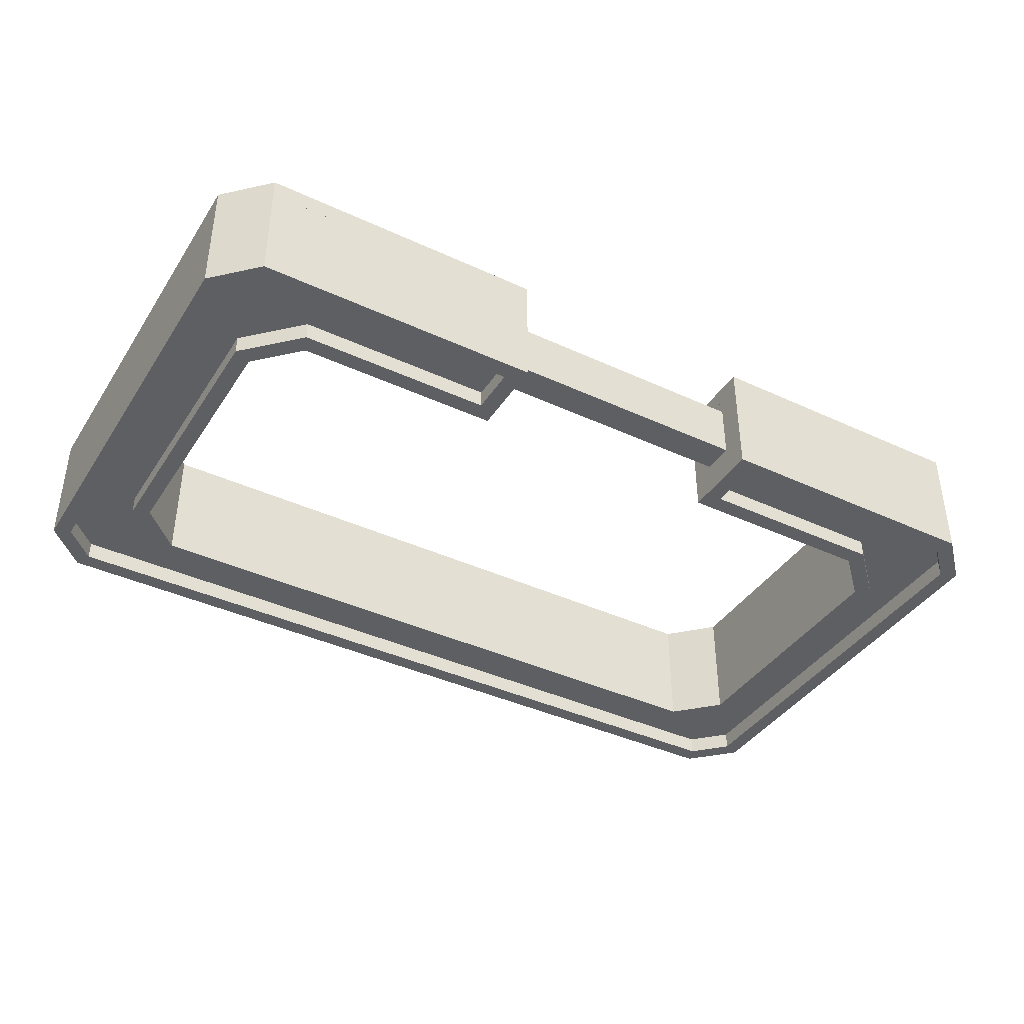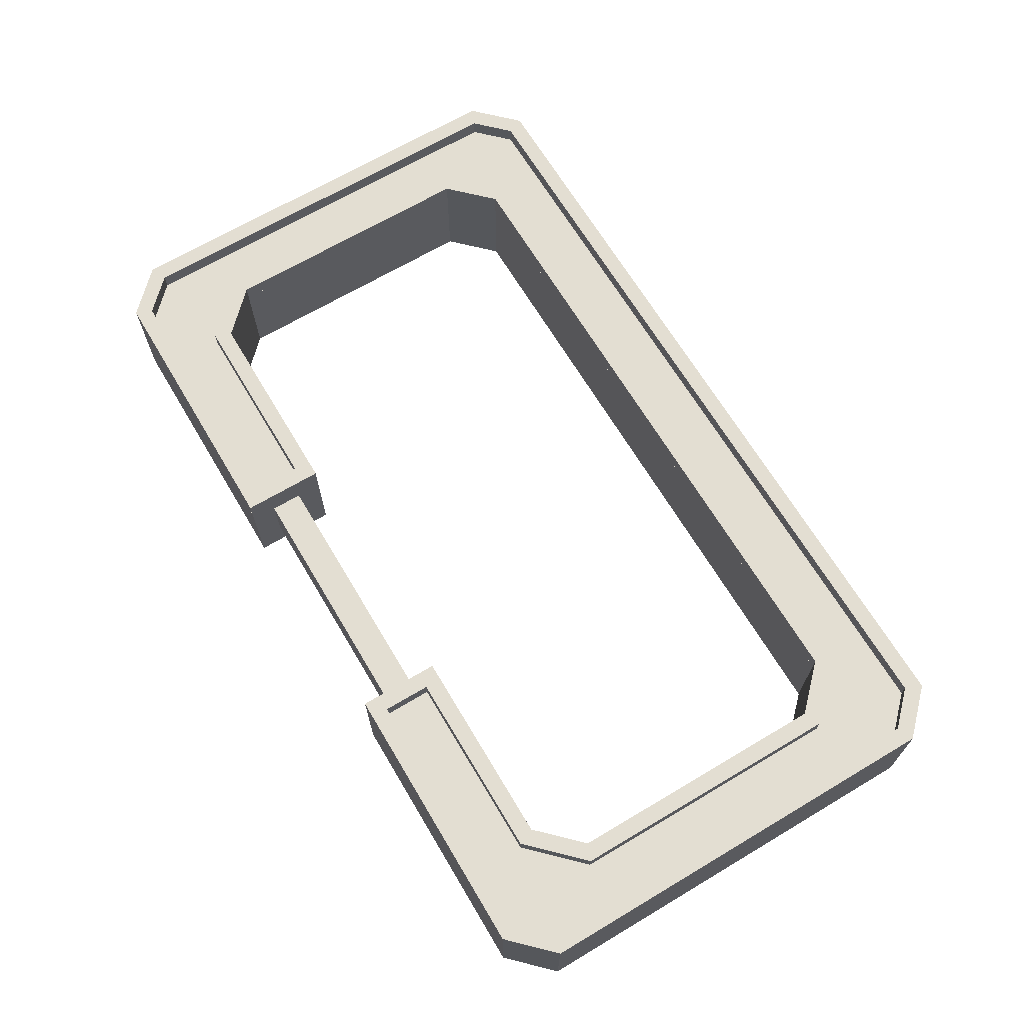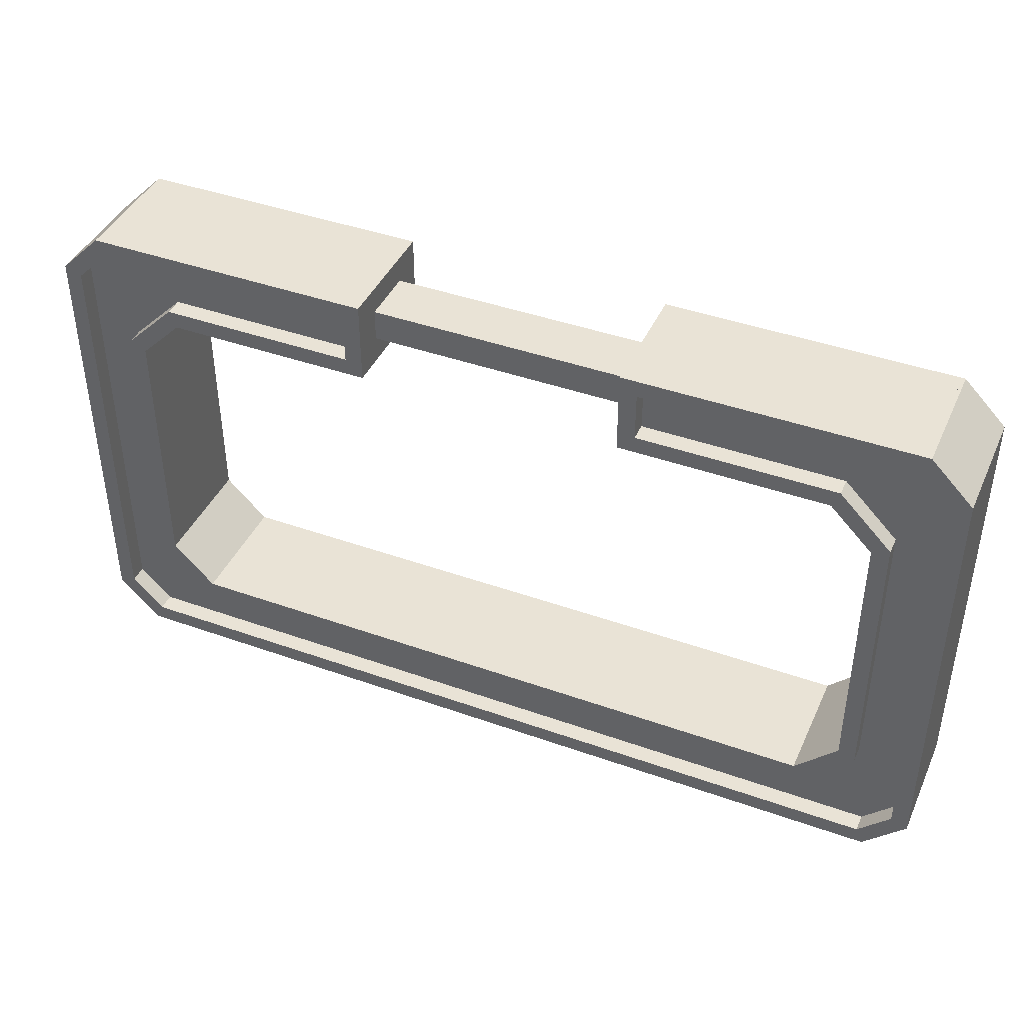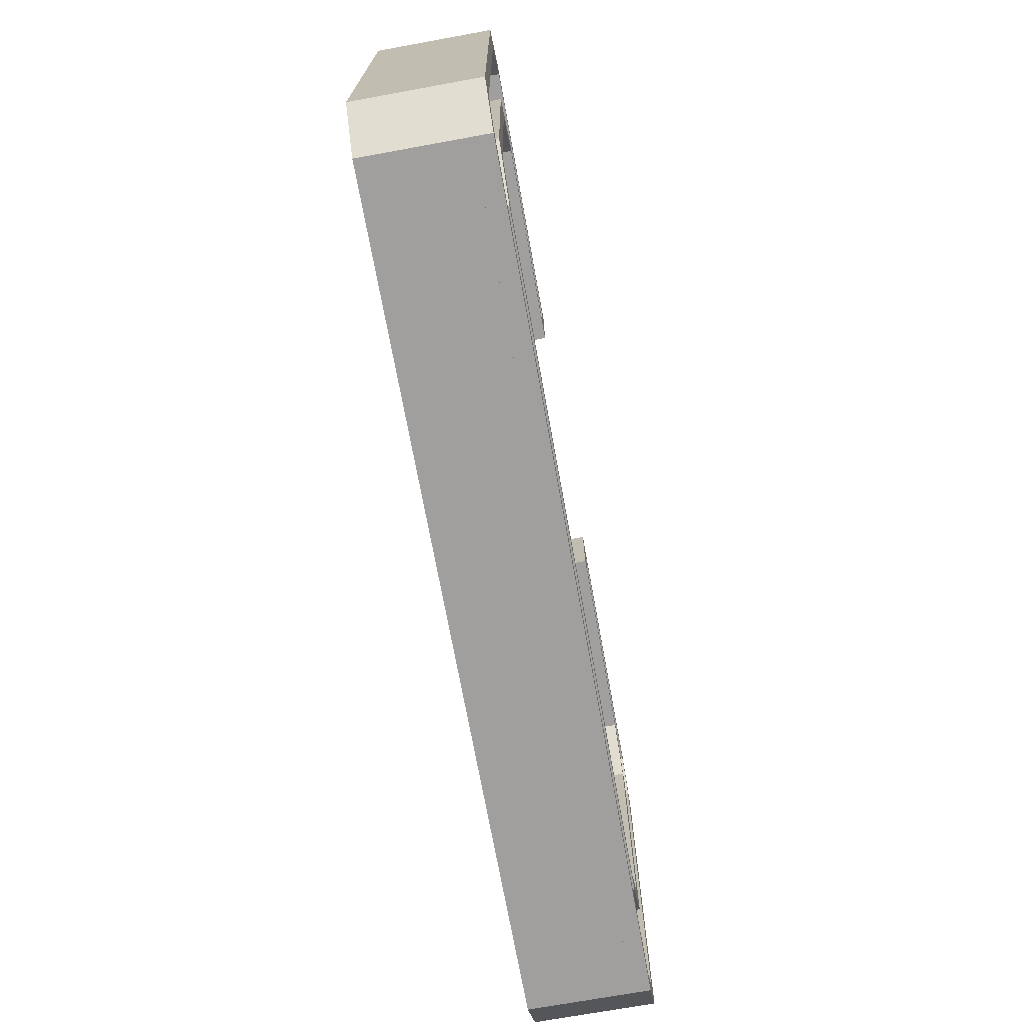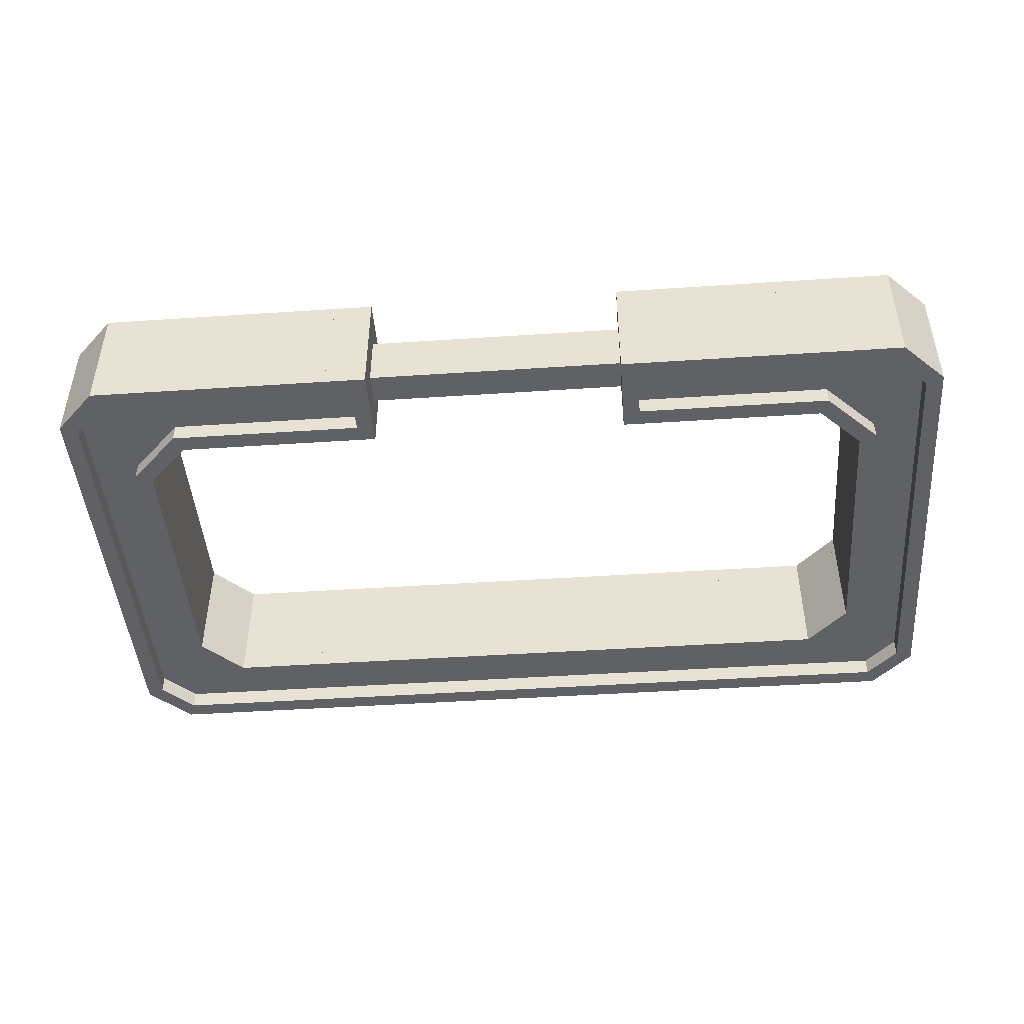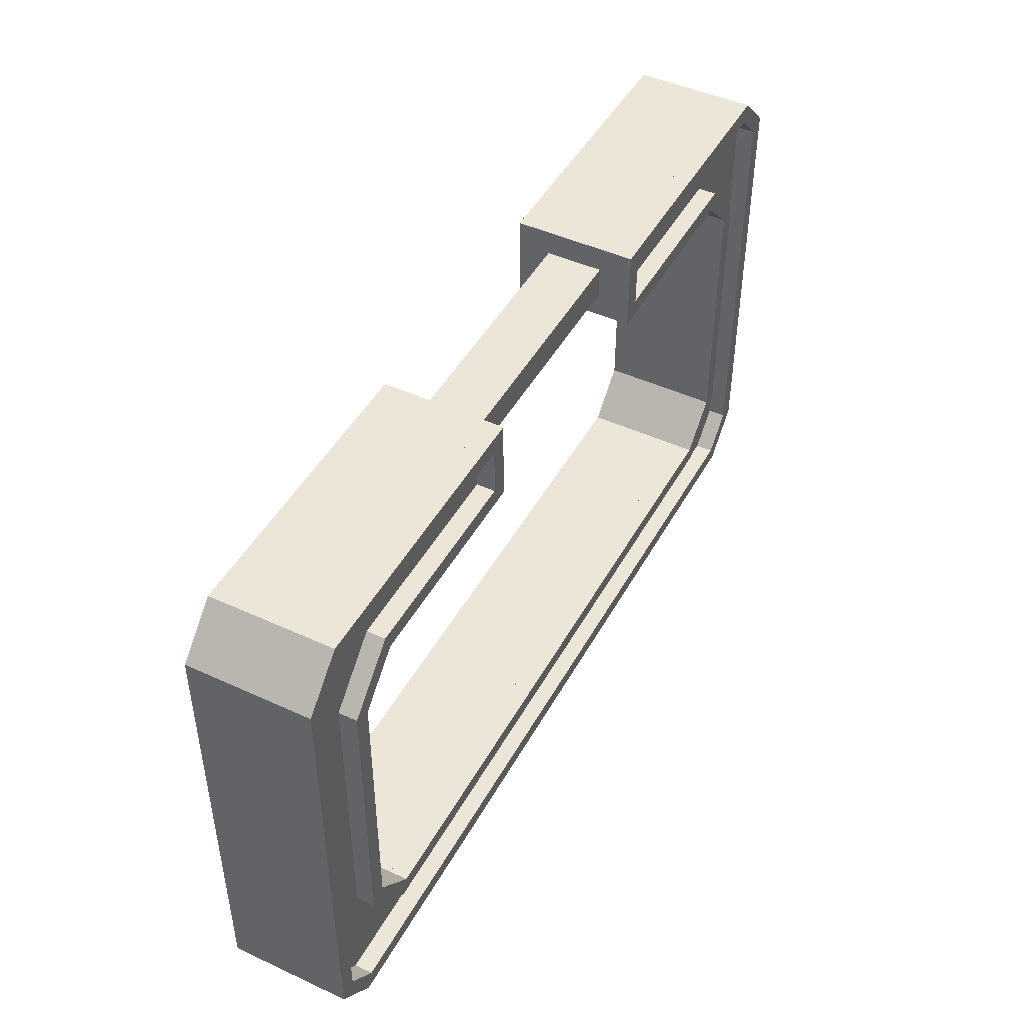
<metadata>
{"format":"obj","ext":"obj","renderer":"f3d","projection":"perspective","resolution":1024,"background":"white","views":[{"elev":-39.7,"azim":-29.9,"up":"+Y"},{"elev":67.4,"azim":59.2,"up":"+Y"},{"elev":42.1,"azim":23.2,"up":"+Z"},{"elev":-71.4,"azim":100.3,"up":"+Z"},{"elev":-45.6,"azim":4.4,"up":"+Y"},{"elev":46.4,"azim":117.7,"up":"+Z"}]}
</metadata>
<code>
o p3
v 1.869 0.8577 3.19
v -1.869 0.8577 3.19
v -1.869 1.6 3.19
v 1.869 1.6 3.19
v 1.869 0.8577 3.607
v -1.869 0.8577 3.607
v -1.869 1.6 3.607
v 1.869 1.6 3.607
v 4.466 1.788 -1.855
v 5.252 1.788 -1.387
v 4.56 1.788 3.08
v 5.252 1.788 2.384
v -5.252 1.788 -1.387
v -4.56 1.788 -2.082
v -4.56 1.788 3.08
v -5.252 1.788 2.384
v 5.442 1.788 -2.719
v 5.869 1.788 -2.29
v -5.442 1.788 3.717
v -5.869 1.788 3.288
v -5.869 1.788 -2.29
v -5.442 1.788 -2.719
v 5.537 1.788 3.944
v 5.869 1.788 3.288
v -1.965 1.788 3.08
v 1.965 1.788 3.08
v -1.965 1.788 3.717
v 1.965 1.788 3.717
v 5.537 1.788 -2.946
v 6.096 1.788 -2.384
v -5.537 1.788 3.944
v -6.096 1.788 3.382
v -6.096 1.788 -2.384
v -5.537 1.788 -2.946
v 4.56 1.788 -2.082
v 5.025 1.788 -1.293
v -4.466 1.788 2.853
v -5.025 1.788 2.291
v -5.025 1.788 -1.293
v -4.466 1.788 -1.855
v 4.466 1.788 2.853
v 5.025 1.788 2.291
v 5.442 1.788 3.717
v 6.096 1.788 3.382
v 1.739 1.788 2.853
v 1.739 1.788 3.944
v -1.739 1.788 2.853
v -1.739 1.788 3.944
v 4.466 2.028 -1.855
v 5.252 2.028 -1.387
v 4.56 2.028 3.08
v 5.252 2.028 2.384
v -5.252 2.028 -1.387
v -4.56 2.028 -2.082
v -4.56 2.028 3.08
v -5.252 2.028 2.384
v 5.442 2.028 -2.719
v 5.869 2.028 -2.29
v -5.442 2.028 3.717
v -5.869 2.028 3.288
v -5.869 2.028 -2.29
v -5.442 2.028 -2.719
v 5.537 2.028 3.944
v 5.869 2.028 3.288
v -1.965 2.028 3.08
v 1.965 2.028 3.08
v -1.965 2.028 3.717
v 1.965 2.028 3.717
v 5.537 2.028 -2.946
v 6.096 2.028 -2.384
v -5.537 2.028 3.944
v -6.096 2.028 3.382
v -6.096 2.028 -2.384
v -5.537 2.028 -2.946
v 4.56 2.028 -2.082
v 5.025 2.028 -1.293
v -4.466 2.028 2.853
v -5.025 2.028 2.291
v -5.025 2.028 -1.293
v -4.466 2.028 -1.855
v 4.466 2.028 2.853
v 5.025 2.028 2.291
v 5.442 2.028 3.717
v 6.096 2.028 3.382
v 1.739 2.028 2.853
v 1.739 2.028 3.944
v -1.739 2.028 2.853
v -1.739 2.028 3.944
v 4.466 0.4299 -1.855
v 5.252 0.4299 -1.387
v 4.56 0.4299 3.08
v 5.252 0.4299 2.384
v -5.252 0.4299 -1.387
v -4.56 0.4299 -2.082
v -4.56 0.4299 3.08
v -5.252 0.4299 2.384
v 5.442 0.4299 -2.719
v 5.869 0.4299 -2.29
v -5.442 0.4299 3.717
v -5.869 0.4299 3.288
v -5.869 0.4299 -2.29
v -5.442 0.4299 -2.719
v 5.537 0.4299 3.944
v 5.869 0.4299 3.288
v -1.965 0.4299 3.08
v 1.965 0.4299 3.08
v -1.965 0.4299 3.717
v 1.965 0.4299 3.717
v 5.537 0.4299 -2.946
v 6.096 0.4299 -2.384
v -5.537 0.4299 3.944
v -6.096 0.4299 3.382
v -6.096 0.4299 -2.384
v -5.537 0.4299 -2.946
v 4.56 0.4299 -2.082
v 5.025 0.4299 -1.293
v -4.466 0.4299 2.853
v -5.025 0.4299 2.291
v -5.025 0.4299 -1.293
v -4.466 0.4299 -1.855
v 4.466 0.4299 2.853
v 5.025 0.4299 2.291
v 5.442 0.4299 3.717
v 6.096 0.4299 3.382
v 1.739 0.4299 2.853
v 1.739 0.4299 3.944
v -1.739 0.4299 2.853
v -1.739 0.4299 3.944
v 4.466 0.6699 -1.855
v 5.252 0.6699 -1.387
v 4.56 0.6699 3.08
v 5.252 0.6699 2.384
v -5.252 0.6699 -1.387
v -4.56 0.6699 -2.082
v -4.56 0.6699 3.08
v -5.252 0.6699 2.384
v 5.442 0.6699 -2.719
v 5.869 0.6699 -2.29
v -5.442 0.6699 3.717
v -5.869 0.6699 3.288
v -5.869 0.6699 -2.29
v -5.442 0.6699 -2.719
v 5.537 0.6699 3.944
v 5.869 0.6699 3.288
v -1.965 0.6699 3.08
v 1.965 0.6699 3.08
v -1.965 0.6699 3.717
v 1.965 0.6699 3.717
v 5.537 0.6699 -2.946
v 6.096 0.6699 -2.384
v -5.537 0.6699 3.944
v -6.096 0.6699 3.382
v -6.096 0.6699 -2.384
v -5.537 0.6699 -2.946
v 4.56 0.6699 -2.082
v 5.025 0.6699 -1.293
v -4.466 0.6699 2.853
v -5.025 0.6699 2.291
v -5.025 0.6699 -1.293
v -4.466 0.6699 -1.855
v 4.466 0.6699 2.853
v 5.025 0.6699 2.291
v 5.442 0.6699 3.717
v 6.096 0.6699 3.382
v 1.739 0.6699 2.853
v 1.739 0.6699 3.944
v -1.739 0.6699 2.853
v -1.739 0.6699 3.944
v 5.025 0.6699 -1.293
v 4.466 0.6699 -1.855
v 4.466 1.788 -1.855
v 4.466 0.6699 2.853
v 5.025 0.6699 2.291
v -4.466 0.6699 -1.855
v -5.025 0.6699 -1.293
v -5.025 0.6699 2.291
v -4.466 0.6699 2.853
v 6.096 0.6699 3.382
v 5.537 0.6699 3.944
v 6.096 0.6699 -2.384
v 5.537 0.6699 -2.946
v -6.096 0.6699 3.382
v -5.537 0.6699 3.944
v -5.537 0.6699 -2.946
v -6.096 0.6699 -2.384
v 5.537 1.788 3.944
v 1.739 0.6699 2.853
v -1.739 0.6699 2.853
v 1.739 0.6699 3.944
v -1.739 0.6699 3.944
v 5.537 1.788 -2.946
v 6.096 1.788 -2.384
v -5.537 1.788 3.944
v -6.096 1.788 3.382
v -6.096 1.788 -2.384
v -5.537 1.788 -2.946
v 5.025 1.788 -1.293
v -4.466 1.788 2.853
v -5.025 1.788 2.291
v -5.025 1.788 -1.293
v -4.466 1.788 -1.855
v 4.466 1.788 2.853
v 5.025 1.788 2.291
v 6.096 1.788 3.382
v 1.739 1.788 2.853
v 1.739 1.788 3.944
v -1.739 1.788 2.853
v -1.739 1.788 3.944
f 6 2 3 7
f 5 8 4 1
f 8 7 3 4
f 4 3 2 1
f 1 2 6 5
f 5 6 7 8
f 17 29 30 18
f 19 31 32 20
f 21 33 34 22
f 10 36 9 35
f 16 38 37 15
f 14 40 39 13
f 11 41 42 12
f 24 44 23 43
f 12 42 36 10
f 35 9 40 14
f 18 30 44 24
f 22 34 29 17
f 26 45 41 11
f 43 23 46 28
f 13 39 38 16
f 20 32 33 21
f 15 37 47 25
f 27 48 31 19
f 28 46 45 26
f 25 47 48 27
f 57 58 70 69
f 59 60 72 71
f 61 62 74 73
f 50 75 49 76
f 56 55 77 78
f 54 53 79 80
f 51 52 82 81
f 64 83 63 84
f 52 50 76 82
f 75 54 80 49
f 58 64 84 70
f 62 57 69 74
f 66 51 81 85
f 83 68 86 63
f 53 56 78 79
f 60 61 73 72
f 55 65 87 77
f 67 59 71 88
f 68 66 85 86
f 65 67 88 87
f 30 29 69 70
f 32 31 71 72
f 34 33 73 74
f 9 36 76 49
f 37 38 78 77
f 39 40 80 79
f 42 41 81 82
f 23 44 84 63
f 36 42 82 76
f 40 9 49 80
f 44 30 70 84
f 29 34 74 69
f 41 45 85 81
f 46 23 63 86
f 38 39 79 78
f 33 32 72 73
f 47 37 77 87
f 31 48 88 71
f 45 46 86 85
f 48 47 87 88
f 17 18 58 57
f 19 20 60 59
f 21 22 62 61
f 10 35 75 50
f 16 15 55 56
f 14 13 53 54
f 11 12 52 51
f 24 43 83 64
f 12 10 50 52
f 35 14 54 75
f 18 24 64 58
f 22 17 57 62
f 26 11 51 66
f 43 28 68 83
f 13 16 56 53
f 20 21 61 60
f 15 25 65 55
f 27 19 59 67
f 28 26 66 68
f 25 27 67 65
f 97 109 110 98
f 99 111 112 100
f 101 113 114 102
f 90 116 89 115
f 96 118 117 95
f 94 120 119 93
f 91 121 122 92
f 104 124 103 123
f 92 122 116 90
f 115 89 120 94
f 98 110 124 104
f 102 114 109 97
f 106 125 121 91
f 123 103 126 108
f 93 119 118 96
f 100 112 113 101
f 95 117 127 105
f 107 128 111 99
f 108 126 125 106
f 105 127 128 107
f 137 138 150 149
f 139 140 152 151
f 141 142 154 153
f 130 155 129 156
f 136 135 157 158
f 134 133 159 160
f 131 132 162 161
f 144 163 143 164
f 132 130 156 162
f 155 134 160 129
f 138 144 164 150
f 142 137 149 154
f 146 131 161 165
f 163 148 166 143
f 133 136 158 159
f 140 141 153 152
f 135 145 167 157
f 147 139 151 168
f 148 146 165 166
f 145 147 168 167
f 110 109 149 150
f 112 111 151 152
f 114 113 153 154
f 89 116 156 129
f 117 118 158 157
f 119 120 160 159
f 122 121 161 162
f 103 124 164 143
f 116 122 162 156
f 120 89 129 160
f 124 110 150 164
f 109 114 154 149
f 121 125 165 161
f 126 103 143 166
f 118 119 159 158
f 113 112 152 153
f 127 117 157 167
f 111 128 168 151
f 125 126 166 165
f 128 127 167 168
f 97 98 138 137
f 99 100 140 139
f 101 102 142 141
f 90 115 155 130
f 96 95 135 136
f 94 93 133 134
f 91 92 132 131
f 104 123 163 144
f 92 90 130 132
f 115 94 134 155
f 98 104 144 138
f 102 97 137 142
f 106 91 131 146
f 123 108 148 163
f 93 96 136 133
f 100 101 141 140
f 95 105 145 135
f 107 99 139 147
f 108 106 146 148
f 105 107 147 145
f 182 194 195 185
f 170 171 201 174
f 175 200 199 176
f 180 192 204 178
f 173 169 180 178
f 187 205 202 172
f 187 172 179 189
f 170 174 184 181
f 190 208 193 183
f 184 196 191 181
f 175 176 182 185
f 181 191 192 180
f 194 182 183 193
f 196 184 185 195
f 179 172 173 178
f 170 181 180 169
f 182 176 177 183
f 184 174 175 185
f 169 197 171 170
f 200 175 174 201
f 198 177 176 199
f 203 173 172 202
f 186 179 178 204
f 173 203 197 169
f 179 186 206 189
f 177 188 190 183
f 177 198 207 188
f 190 188 207 208
f 189 206 205 187
f 193 198 199 194
f 195 200 201 196
f 204 203 202 186
f 192 197 203 204
f 196 201 171 191
f 186 202 205 206
f 194 199 200 195
f 208 207 198 193
f 191 171 197 192

</code>
